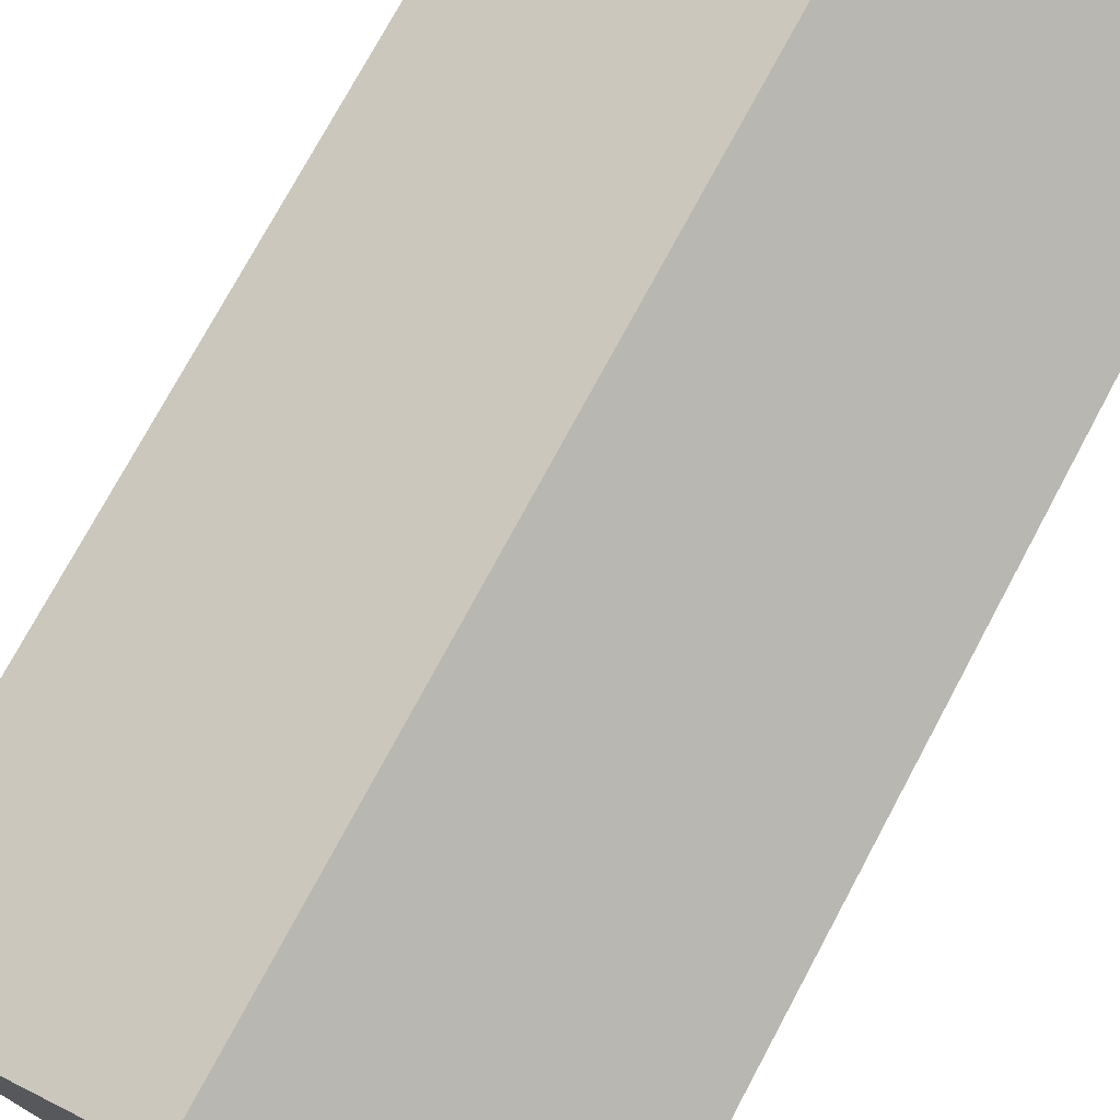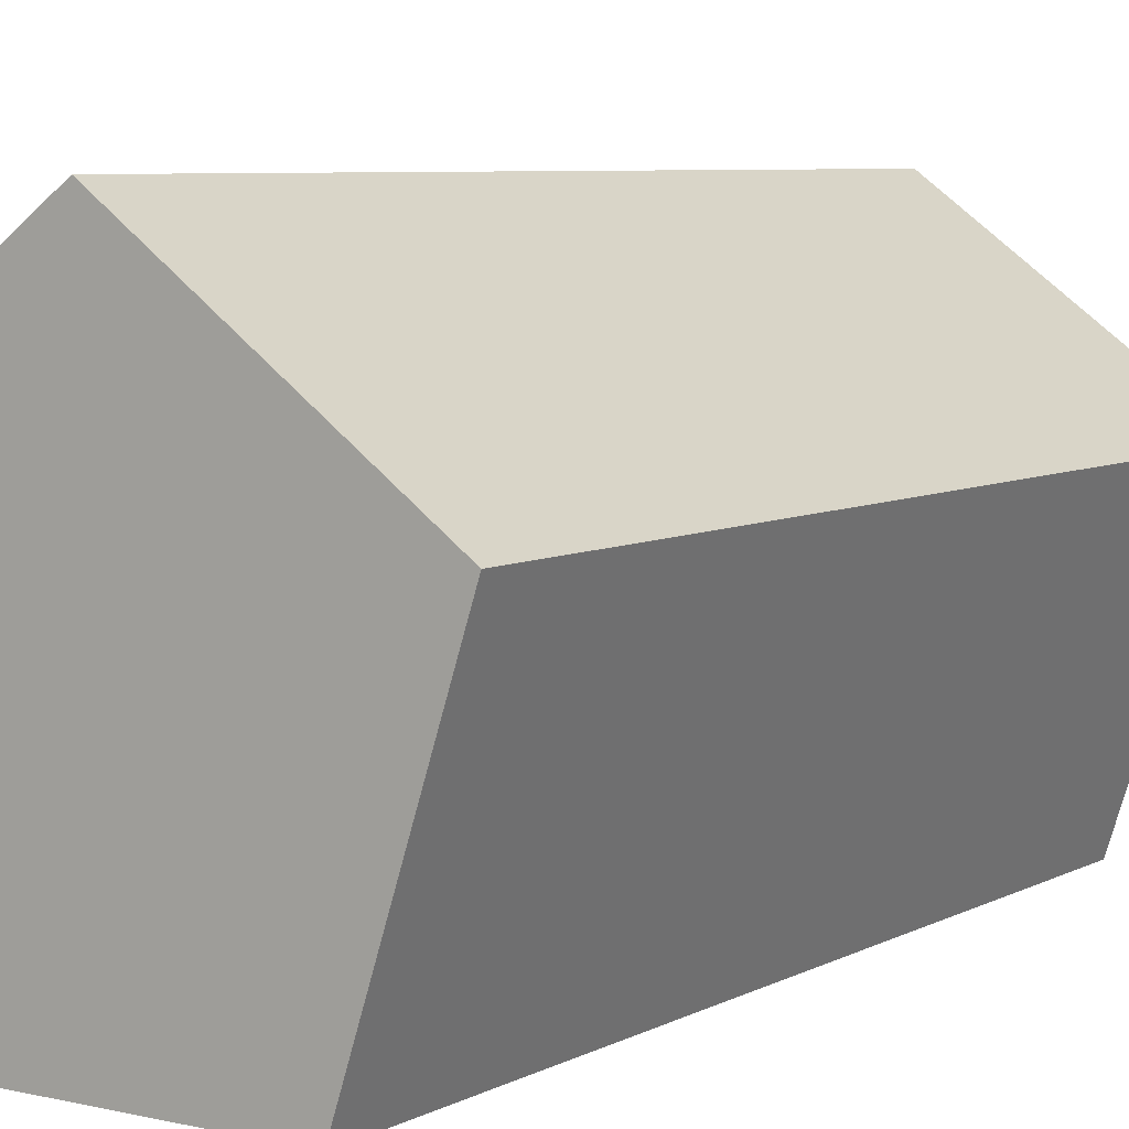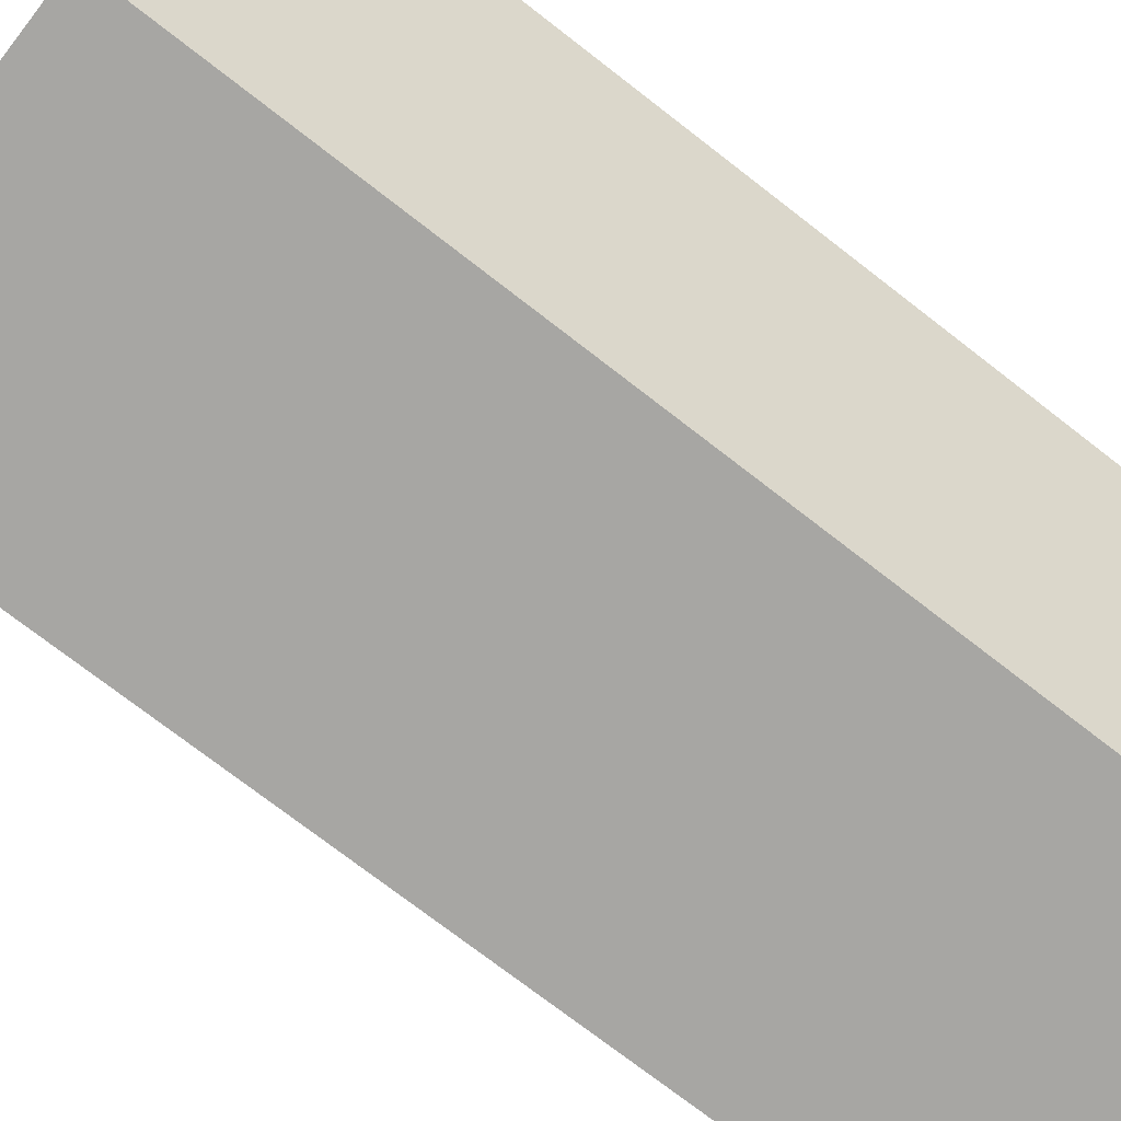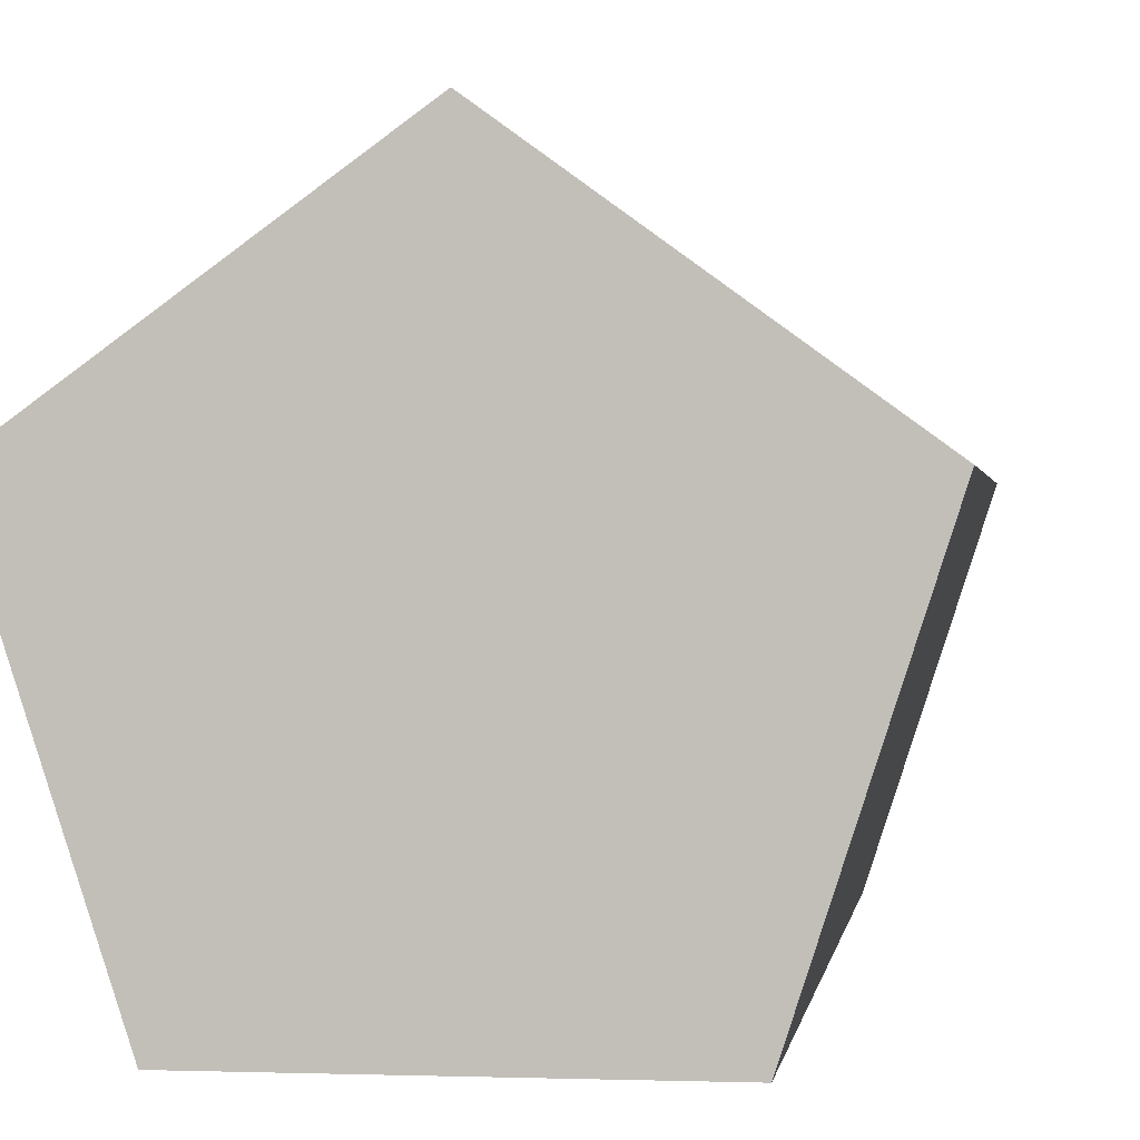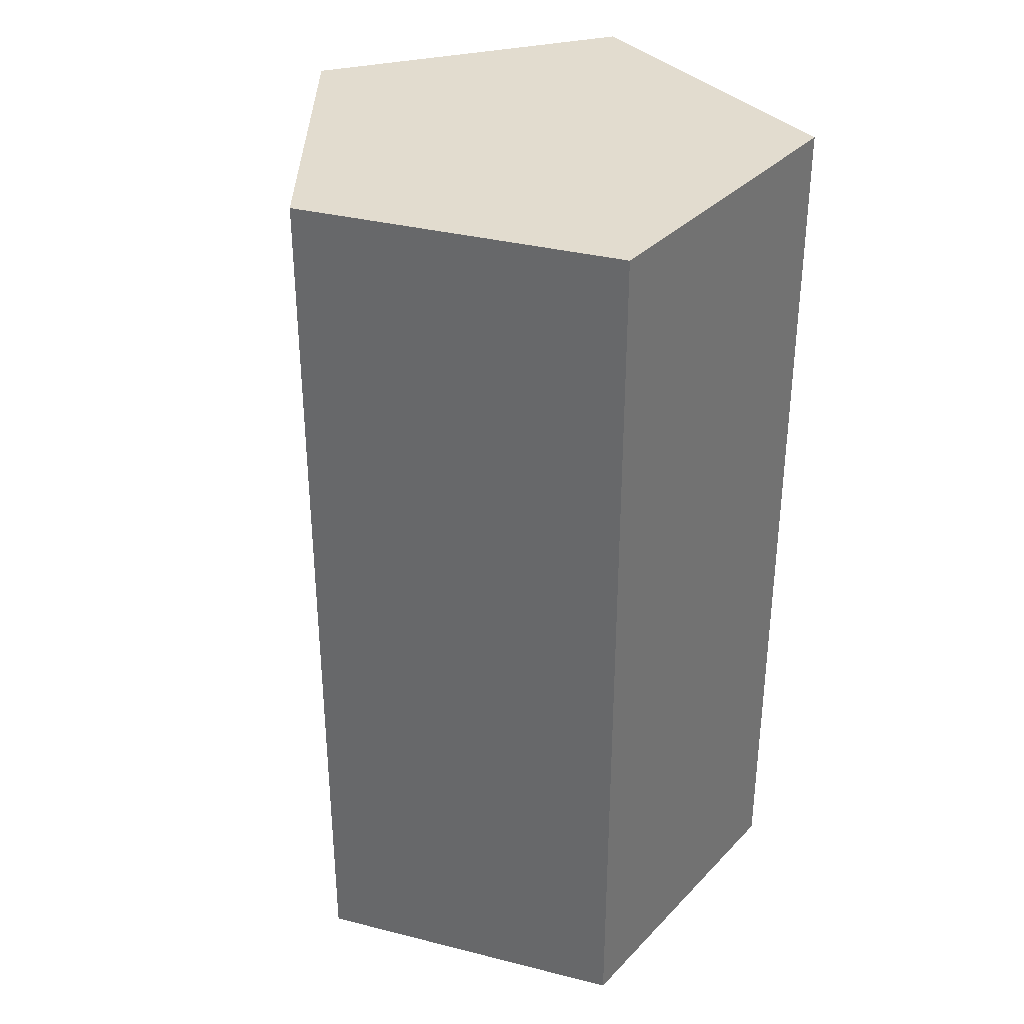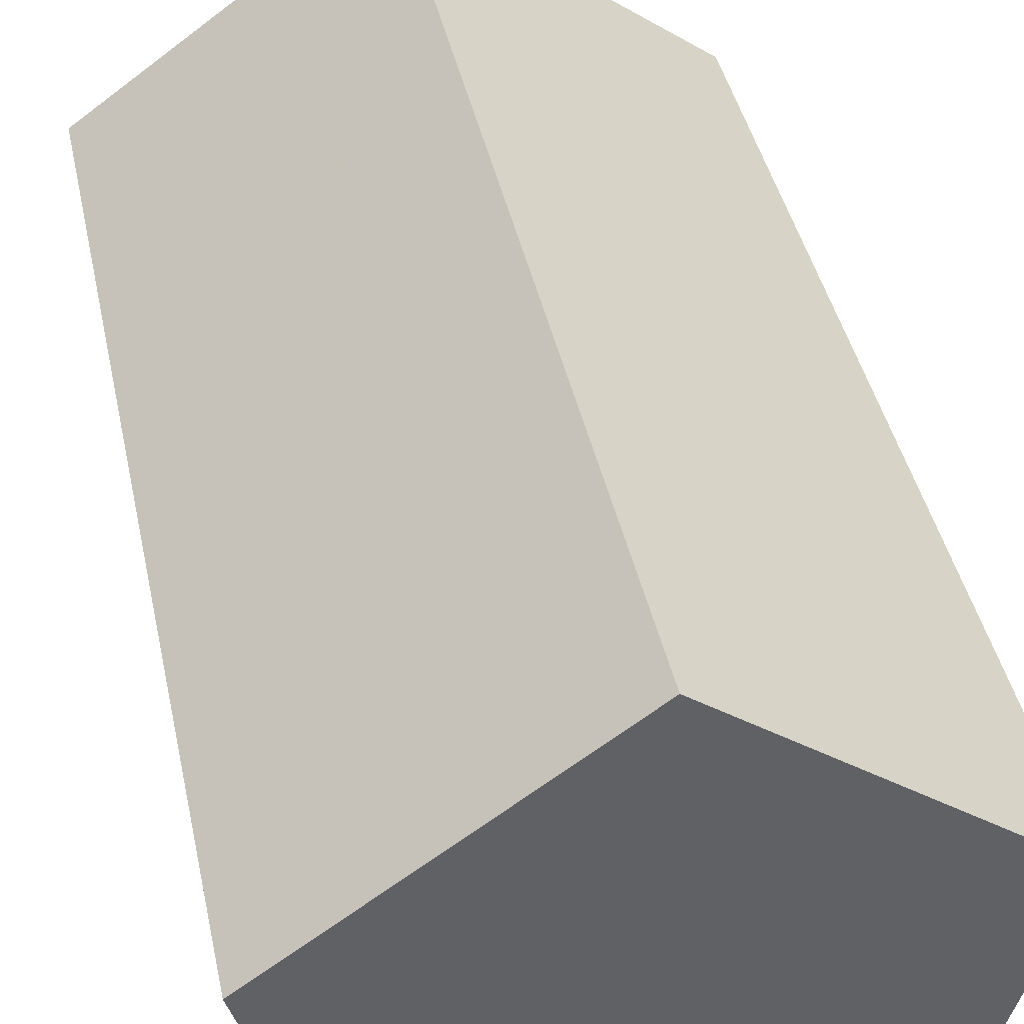
<metadata>
{"format":"obj","ext":"obj","renderer":"f3d","projection":"perspective","resolution":1024,"background":"white","views":[{"elev":74.9,"azim":28.2,"up":"+Y"},{"elev":6.6,"azim":-145.9,"up":"+Y"},{"elev":-74.1,"azim":52.2,"up":"+Y"},{"elev":0.8,"azim":7.5,"up":"+Y"},{"elev":34.6,"azim":-53.3,"up":"+Z"},{"elev":40.1,"azim":168.5,"up":"+Y"}]}
</metadata>
<code>
v 0.002853 0.0006401 0.005
v 0.001763 -0.002714 0.005
v 0.002853 0.0006401 -0.005
v 0 0.002714 0.005
v -0.001763 -0.002714 0.005
v 0.001763 -0.002714 -0.005
v 0 0.002714 -0.005
v -0.002853 0.0006401 0.005
v -0.001763 -0.002714 -0.005
v -0.002853 0.0006401 -0.005
f 1 2 6
f 1 6 3
f 1 3 7
f 1 7 4
f 1 4 8
f 1 8 5
f 1 5 2
f 2 5 9
f 2 9 6
f 3 6 9
f 3 9 10
f 3 10 7
f 4 7 10
f 4 10 8
f 5 8 10
f 5 10 9

</code>
